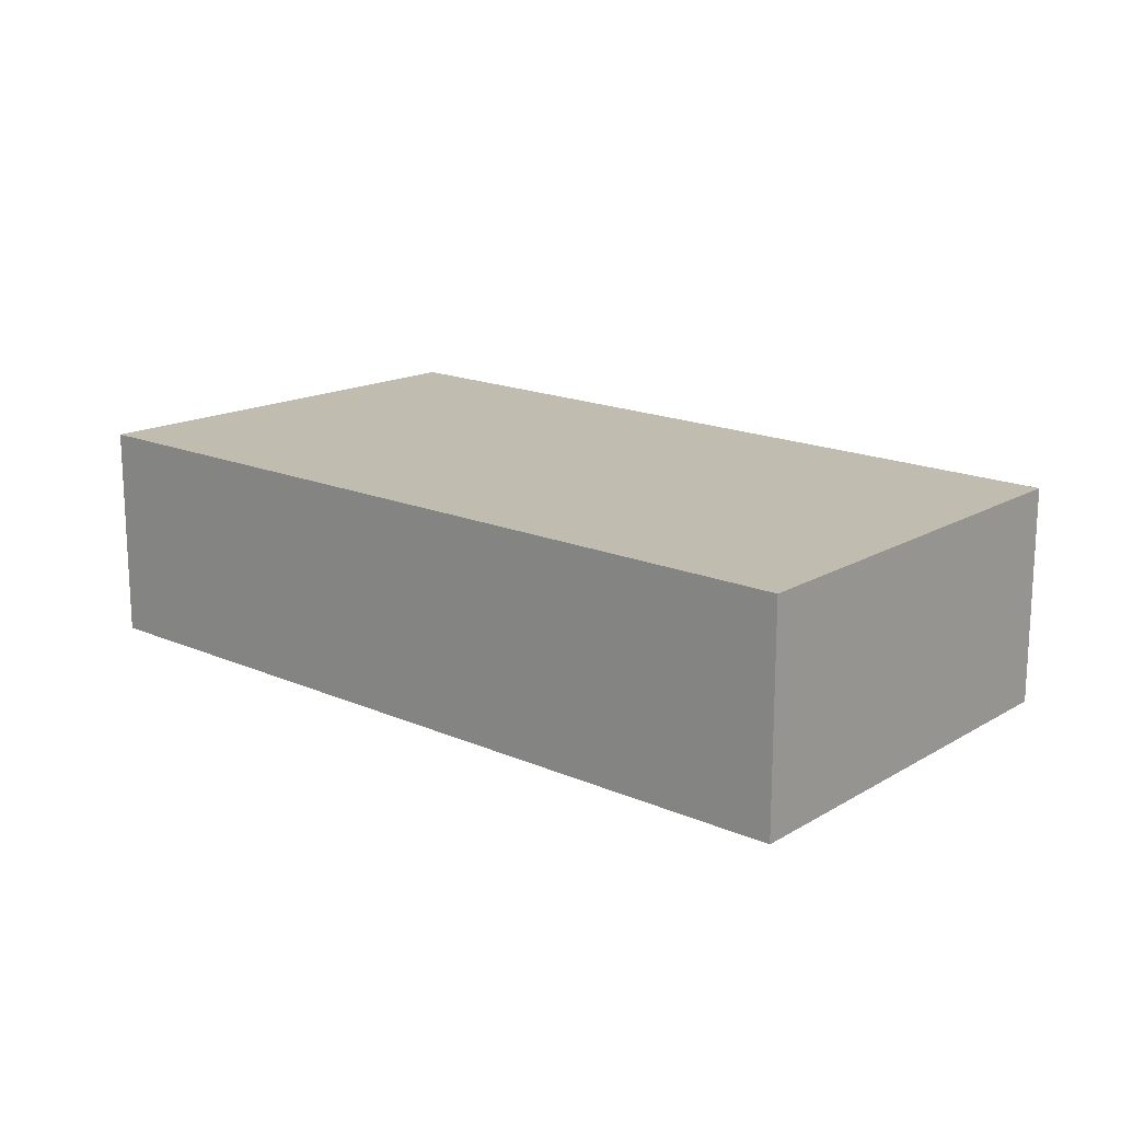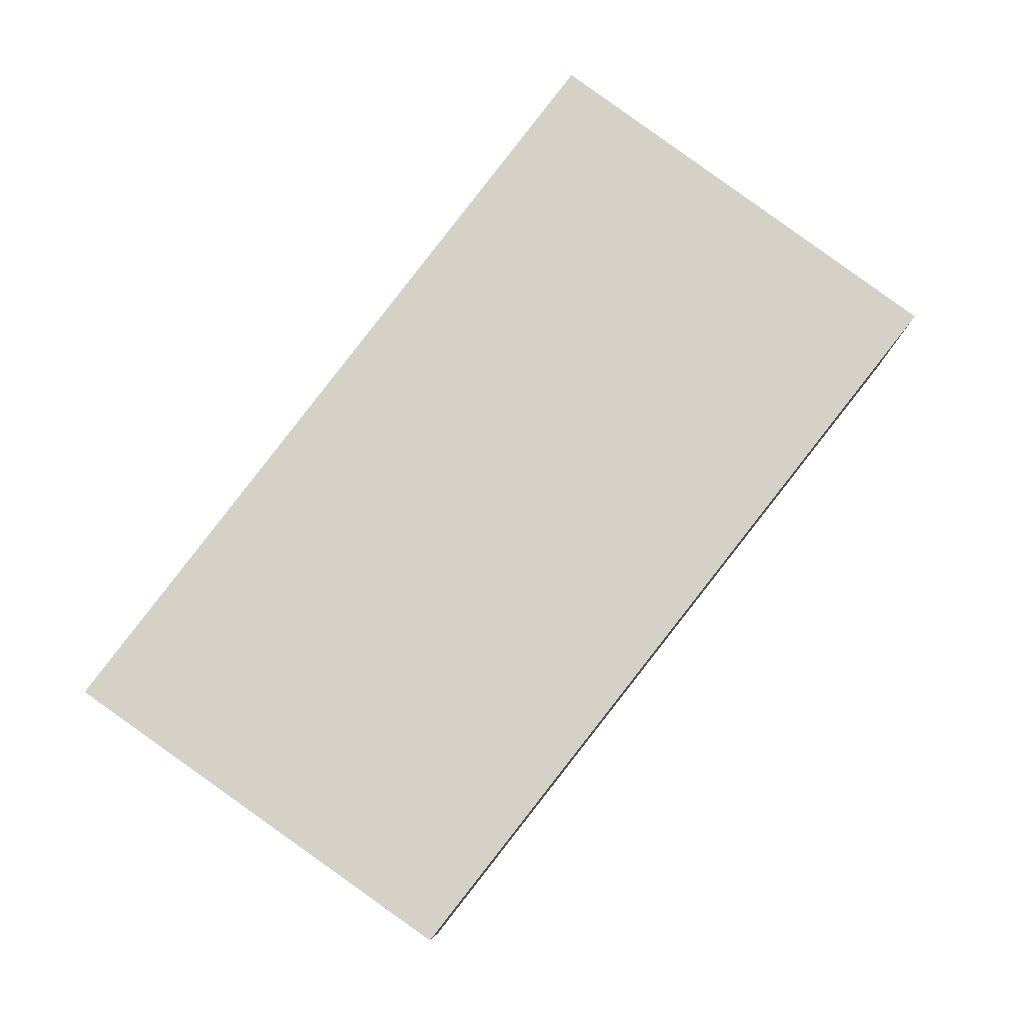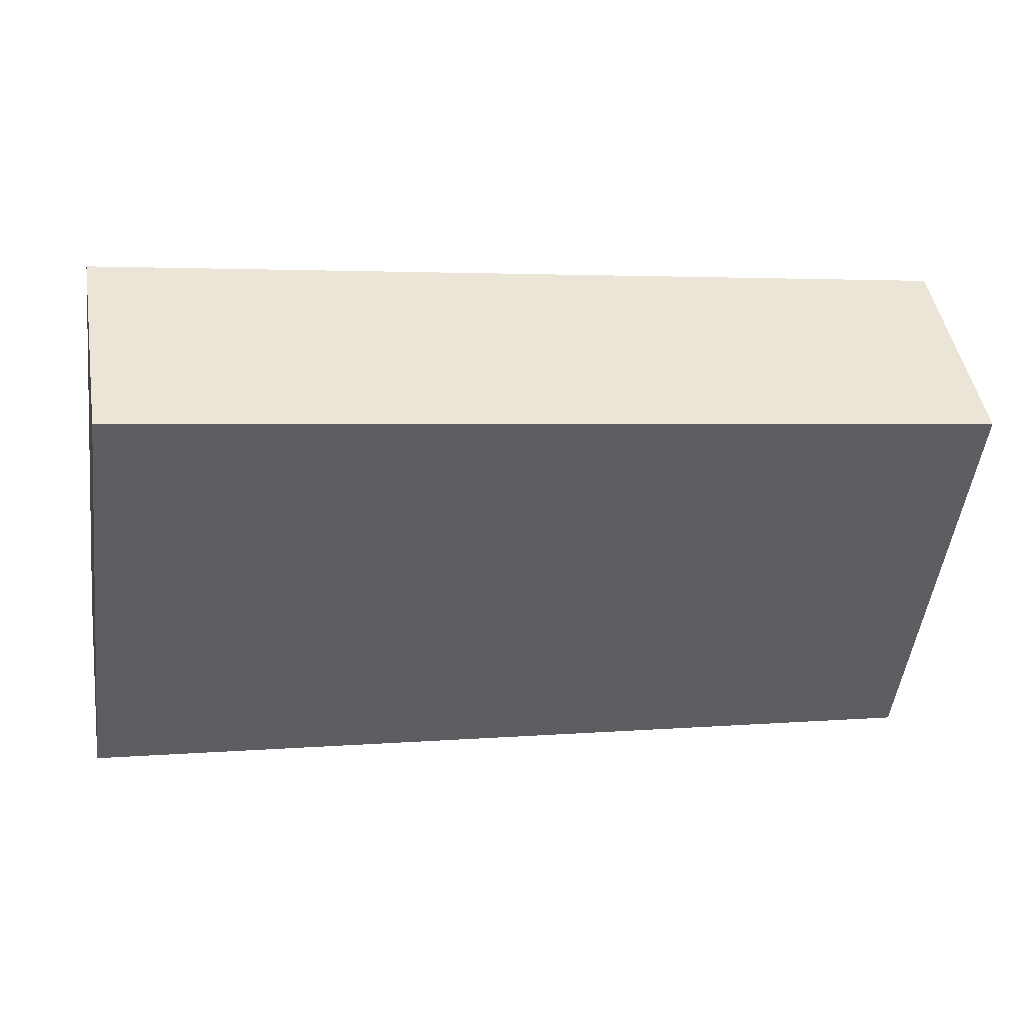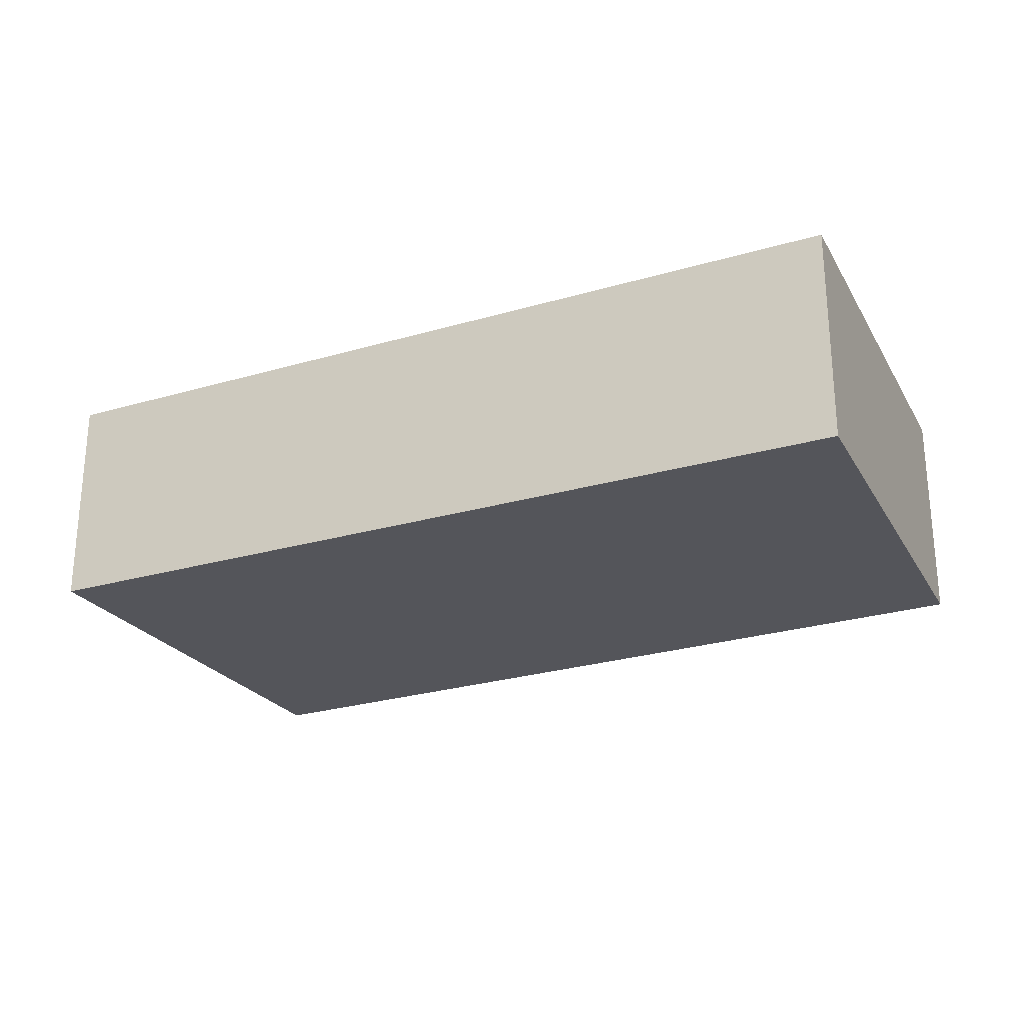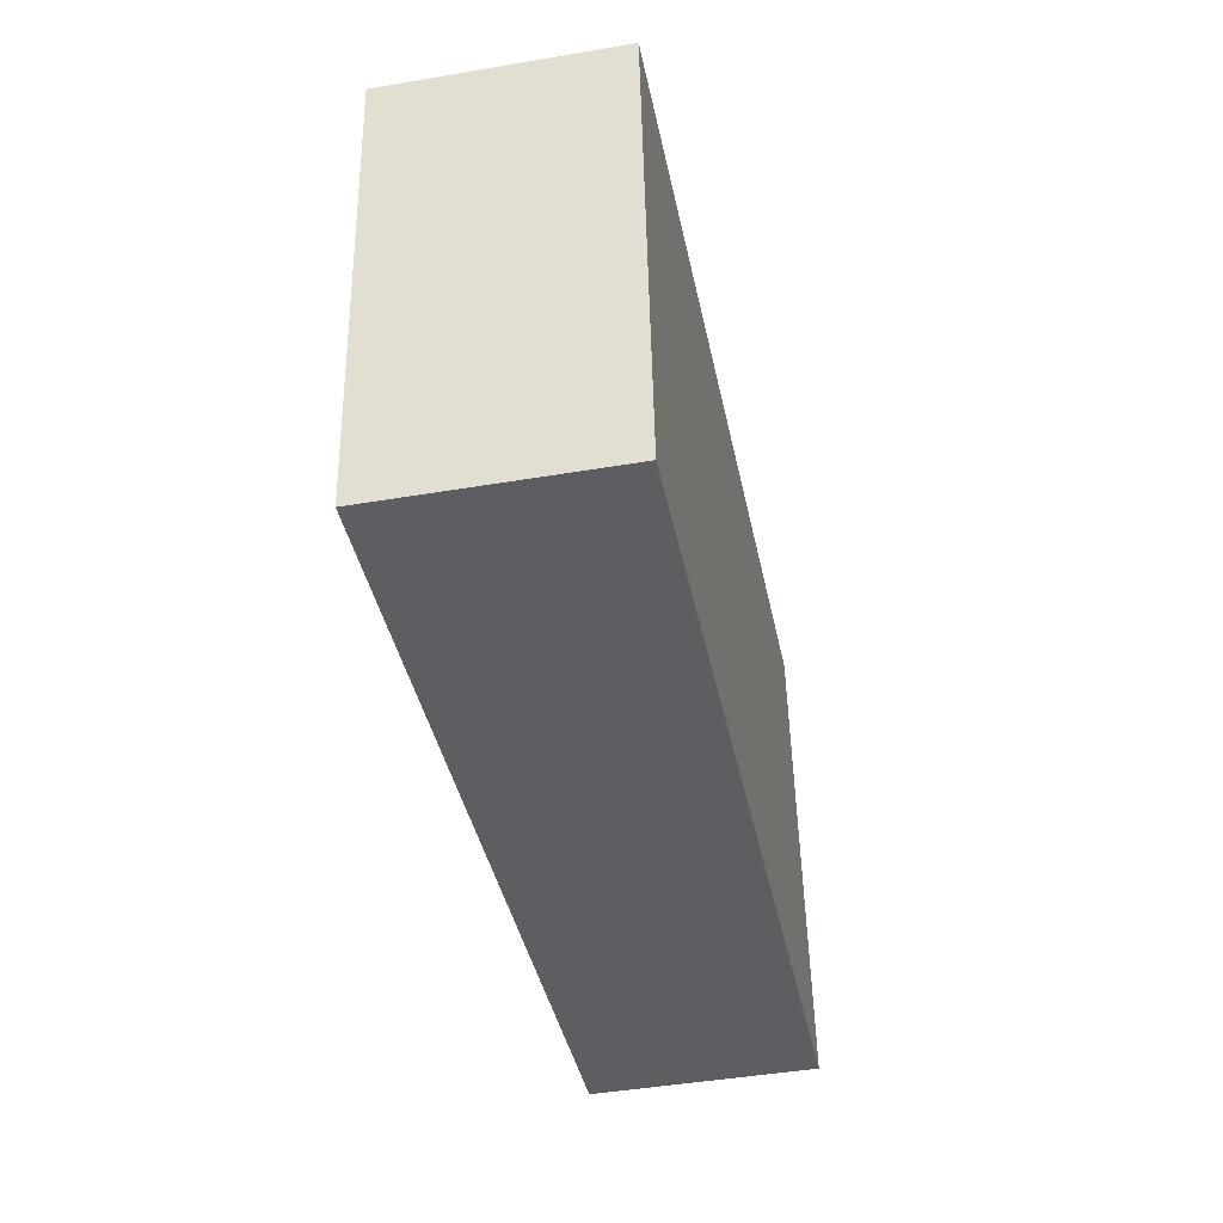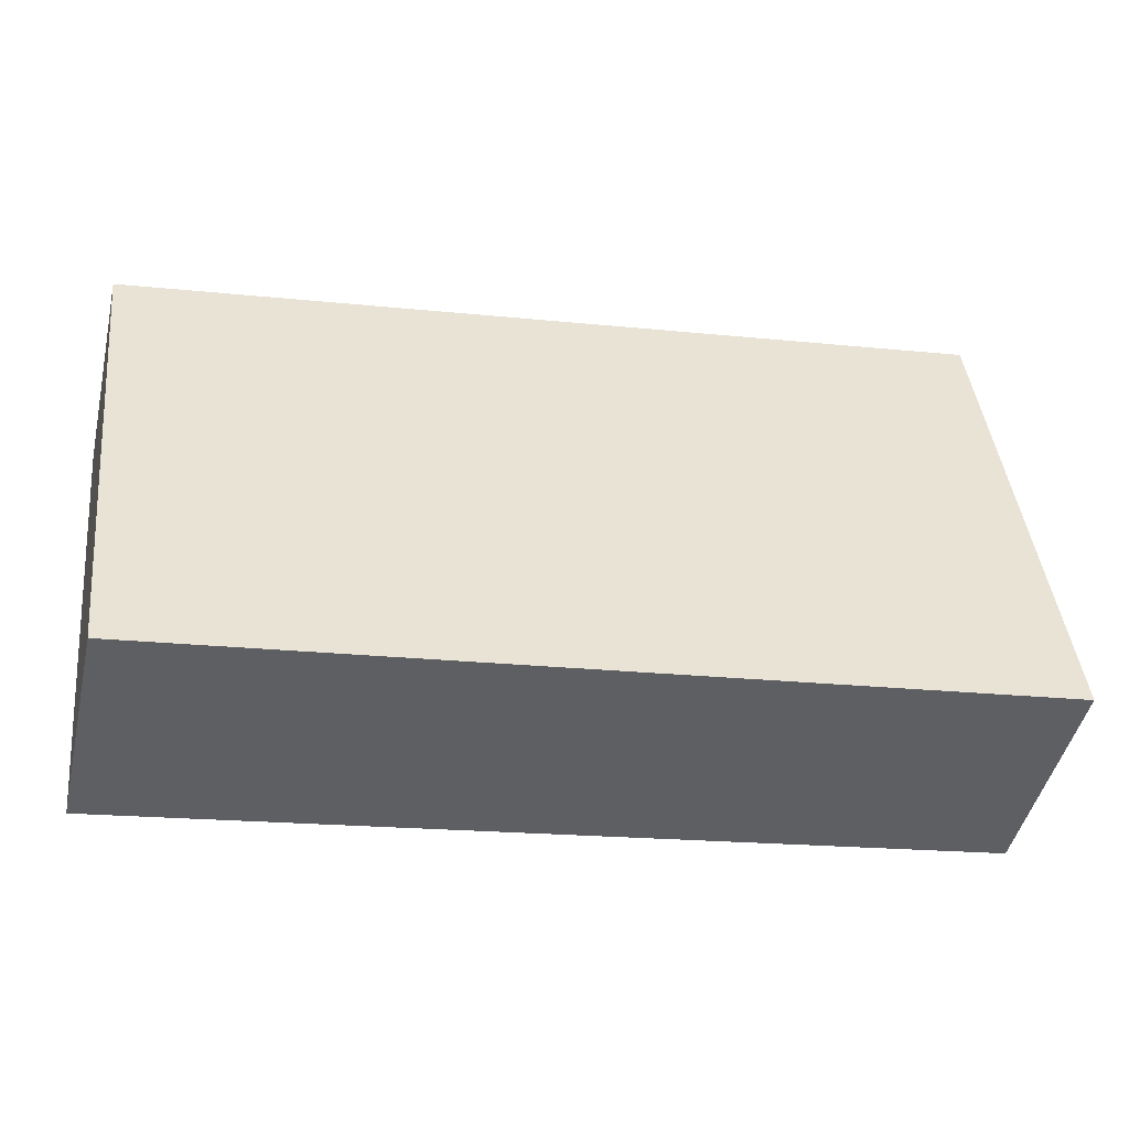
<metadata>
{"format":"obj","ext":"obj","renderer":"f3d","projection":"perspective","resolution":1024,"background":"white","views":[{"elev":16.3,"azim":-145.7,"up":"+Y"},{"elev":79.2,"azim":-60.7,"up":"+Y"},{"elev":46.0,"azim":170.5,"up":"+Z"},{"elev":-24.9,"azim":-162.0,"up":"+Y"},{"elev":-45.7,"azim":-79.0,"up":"+Z"},{"elev":-46.1,"azim":-13.0,"up":"+Z"}]}
</metadata>
<code>
v  0 0.996 6.099e-17
v  4.121 0.996 -1.519
v  0.2 0.996 -2.031
v  3.835 0.996 0.604
v  0.2 1.244e-16 -2.031
v  0 0 0
v  3.835 -3.698e-17 0.604
v  4.121 9.301e-17 -1.519
g defaultobject
f 1 2 3
f 2 1 4
f 5 1 3
f 1 5 6
f 6 4 1
f 4 6 7
f 7 2 4
f 2 7 8
f 8 3 2
f 3 8 5
f 8 6 5
f 6 8 7

</code>
